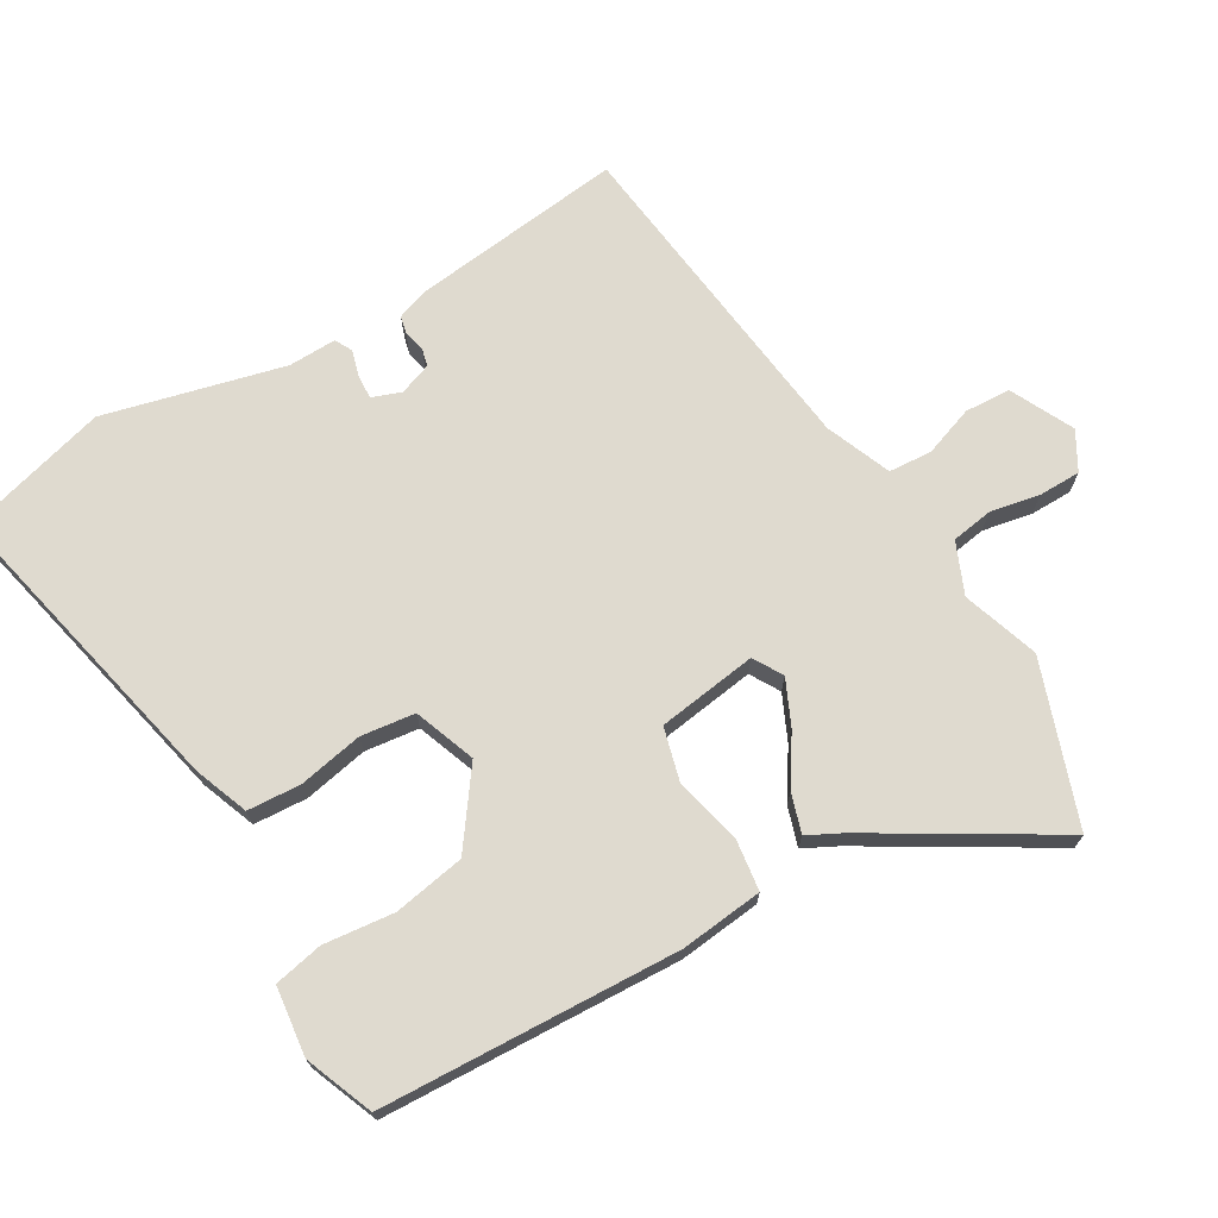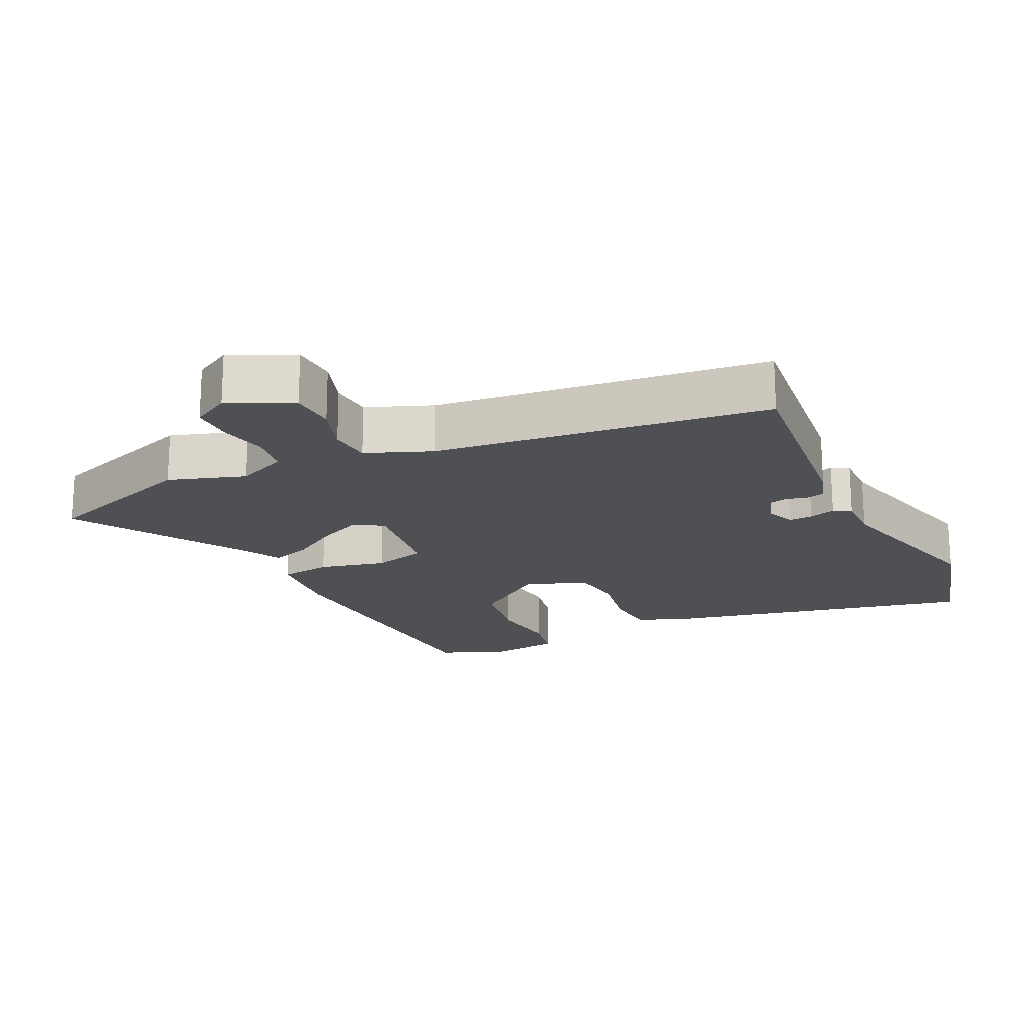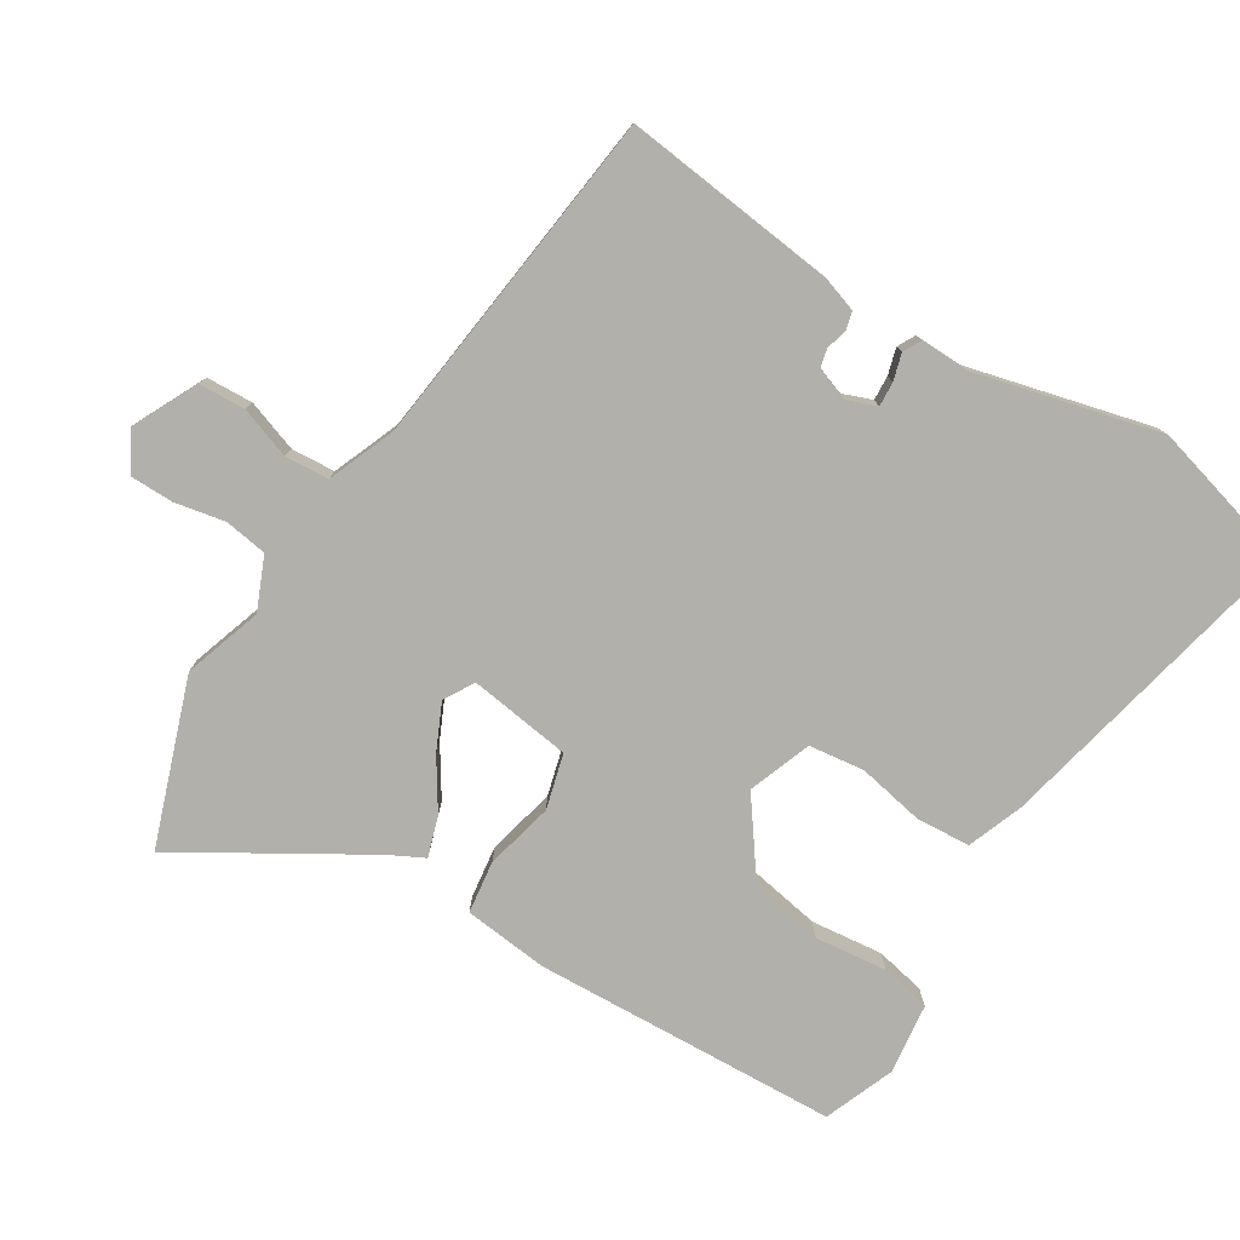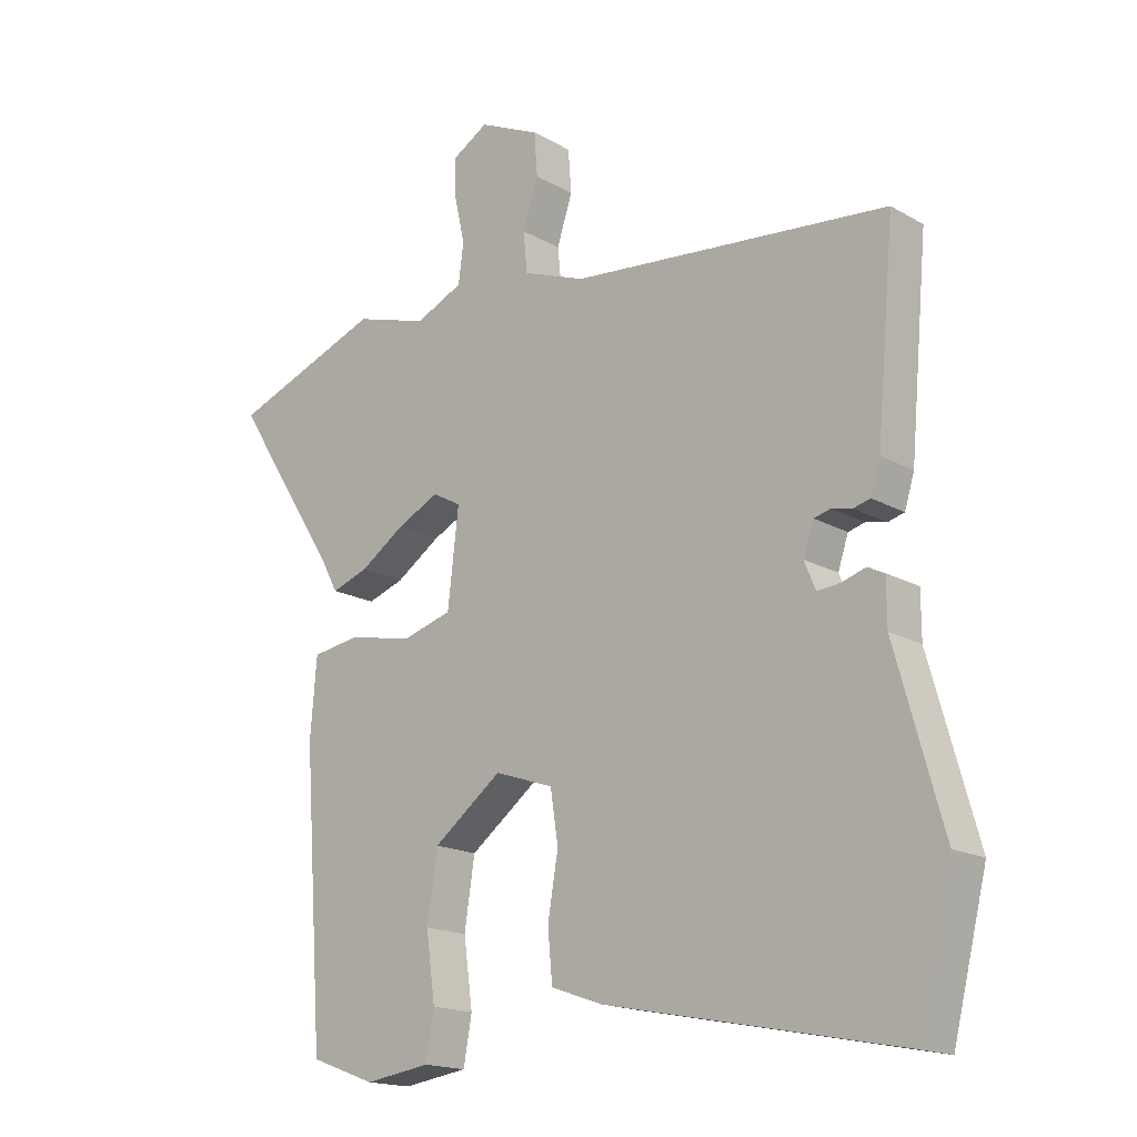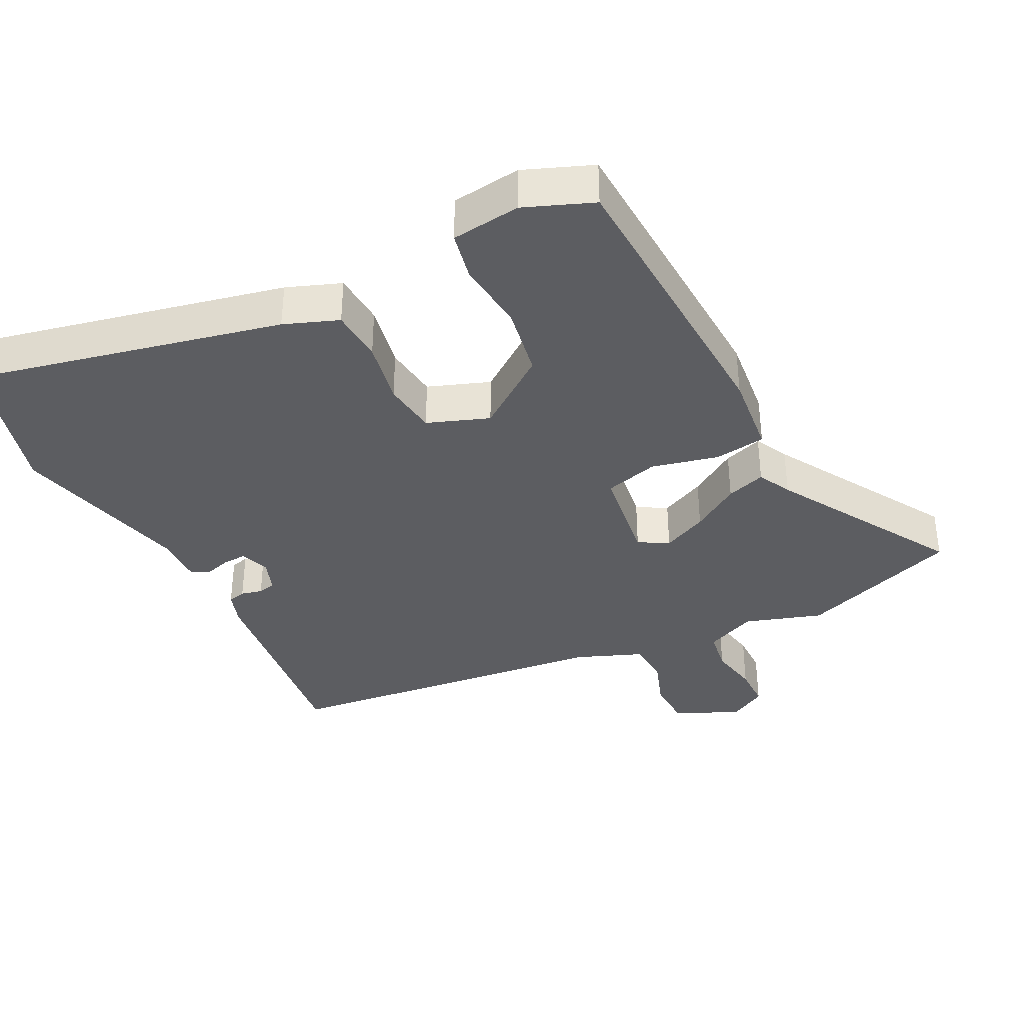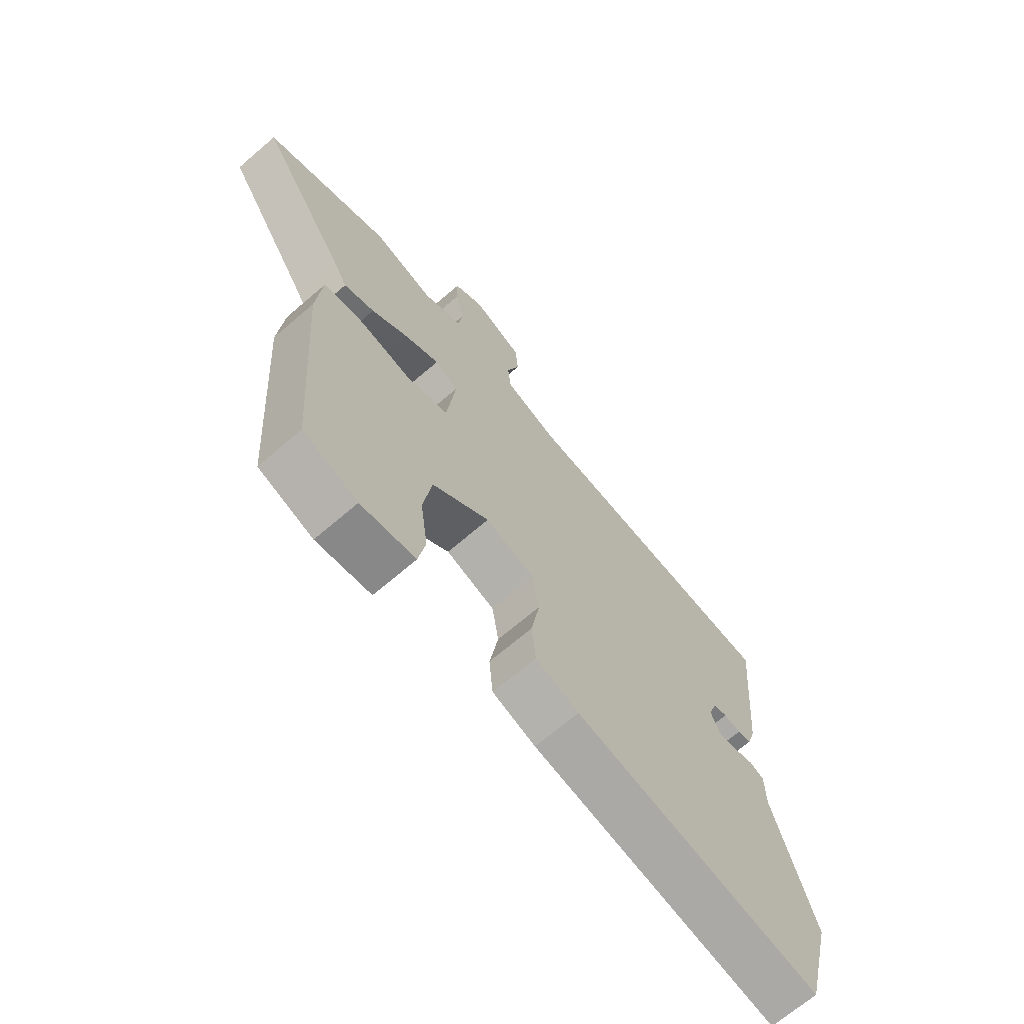
<metadata>
{"format":"obj","ext":"obj","renderer":"f3d","projection":"perspective","resolution":1024,"background":"white","views":[{"elev":70.9,"azim":-122.0,"up":"+Y"},{"elev":-18.9,"azim":24.5,"up":"+Y"},{"elev":-78.5,"azim":56.8,"up":"+Y"},{"elev":-17.0,"azim":41.4,"up":"+Z"},{"elev":-36.9,"azim":-154.6,"up":"+Y"},{"elev":-68.8,"azim":-49.3,"up":"+Z"}]}
</metadata>
<code>
v -0.645 0.07 0.445
v -0.412 0.07 0.534
v -0.299 0.07 0.5
v -0.225 0.07 0.534
v -0.217 0.07 0.595
v -0.233 0.07 0.667
v -0.234 0.07 0.729
v -0.179 0.07 0.762
v -0.085 0.07 0.719
v -0.08 0.07 0.652
v -0.104 0.07 0.578
v -0.098 0.07 0.515
v -0.001 0.07 0.479
v 0.49 0.07 0.434
v 0.462 0.07 0.124
v 0.447 0.07 0.075
v 0.421 0.07 0.068
v 0.39 0.07 0.075
v 0.364 0.07 0.068
v 0.348 0.07 0.02
v 0.365 0.07 -0.022
v 0.4 0.07 -0.019
v 0.438 0.07 -0.007
v 0.464 0.07 -0.02
v 0.464 0.07 -0.09
v 0.537 0.07 -0.351
v 0.484 0.07 -0.565
v 0.03 0.07 -0.476
v -0.05 0.07 -0.448
v -0.057 0.07 -0.37
v -0.041 0.07 -0.275
v -0.053 0.07 -0.196
v -0.144 0.07 -0.165
v -0.25 0.07 -0.246
v -0.266 0.07 -0.351
v -0.252 0.07 -0.454
v -0.265 0.07 -0.526
v -0.366 0.07 -0.541
v -0.467 0.07 -0.504
v -0.498 0.07 -0.068
v -0.488 0.07 0.053
v -0.413 0.07 0.065
v -0.315 0.07 0.044
v -0.237 0.07 0.067
v -0.22 0.07 0.214
v -0.264 0.07 0.238
v -0.329 0.07 0.206
v -0.398 0.07 0.159
v -0.455 0.07 0.139
v -0.481 0.07 0.187
v -0.645 0 0.445
v -0.412 0 0.534
v -0.299 0 0.5
v -0.225 0 0.534
v -0.217 0 0.595
v -0.233 0 0.667
v -0.234 0 0.729
v -0.179 0 0.762
v -0.085 0 0.719
v -0.08 0 0.652
v -0.104 0 0.578
v -0.098 0 0.515
v -0.001 0 0.479
v 0.49 0 0.434
v 0.462 0 0.124
v 0.447 0 0.075
v 0.421 0 0.068
v 0.39 0 0.075
v 0.364 0 0.068
v 0.348 0 0.02
v 0.365 0 -0.022
v 0.4 0 -0.019
v 0.438 0 -0.007
v 0.464 0 -0.02
v 0.464 0 -0.09
v 0.537 0 -0.351
v 0.484 0 -0.565
v 0.03 0 -0.476
v -0.05 0 -0.448
v -0.057 0 -0.37
v -0.041 0 -0.275
v -0.053 0 -0.196
v -0.144 0 -0.165
v -0.25 0 -0.246
v -0.266 0 -0.351
v -0.252 0 -0.454
v -0.265 0 -0.526
v -0.366 0 -0.541
v -0.467 0 -0.504
v -0.498 0 -0.068
v -0.488 0 0.053
v -0.413 0 0.065
v -0.315 0 0.044
v -0.237 0 0.067
v -0.22 0 0.214
v -0.264 0 0.238
v -0.329 0 0.206
v -0.398 0 0.159
v -0.455 0 0.139
v -0.481 0 0.187
f 47 48 49 50
f 46 47 50 1
f 40 41 42 43
f 40 43 44
f 39 40 44
f 38 39 44
f 35 36 37 38
f 34 35 38 44
f 33 34 44 45
f 28 29 30 31
f 28 31 32
f 25 26 27 28
f 25 28 32
f 22 23 24 25
f 21 22 25 32
f 20 21 32 33
f 15 16 17 18
f 13 14 15 18
f 12 13 18 19
f 8 9 10 11
f 8 11 12
f 5 6 7 8
f 4 5 8 12
f 3 4 12 19
f 46 1 2 3
f 45 46 3 19
f 19 20 33 45
f 100 99 98 97
f 51 100 97 96
f 93 92 91 90
f 94 93 90
f 94 90 89
f 94 89 88
f 88 87 86 85
f 94 88 85 84
f 95 94 84 83
f 81 80 79 78
f 82 81 78
f 78 77 76 75
f 82 78 75
f 75 74 73 72
f 82 75 72 71
f 83 82 71 70
f 68 67 66 65
f 68 65 64 63
f 69 68 63 62
f 61 60 59 58
f 62 61 58
f 58 57 56 55
f 62 58 55 54
f 69 62 54 53
f 53 52 51 96
f 69 53 96 95
f 95 83 70 69
f 1 51 52 2
f 2 52 53 3
f 3 53 54 4
f 4 54 55 5
f 5 55 56 6
f 6 56 57 7
f 7 57 58 8
f 8 58 59 9
f 9 59 60 10
f 10 60 61 11
f 11 61 62 12
f 12 62 63 13
f 13 63 64 14
f 14 64 65 15
f 15 65 66 16
f 16 66 67 17
f 17 67 68 18
f 18 68 69 19
f 19 69 70 20
f 20 70 71 21
f 21 71 72 22
f 22 72 73 23
f 23 73 74 24
f 24 74 75 25
f 25 75 76 26
f 26 76 77 27
f 27 77 78 28
f 28 78 79 29
f 29 79 80 30
f 30 80 81 31
f 31 81 82 32
f 32 82 83 33
f 33 83 84 34
f 34 84 85 35
f 35 85 86 36
f 36 86 87 37
f 37 87 88 38
f 38 88 89 39
f 39 89 90 40
f 40 90 91 41
f 41 91 92 42
f 42 92 93 43
f 43 93 94 44
f 44 94 95 45
f 45 95 96 46
f 46 96 97 47
f 47 97 98 48
f 48 98 99 49
f 49 99 100 50
f 50 100 51 1

</code>
